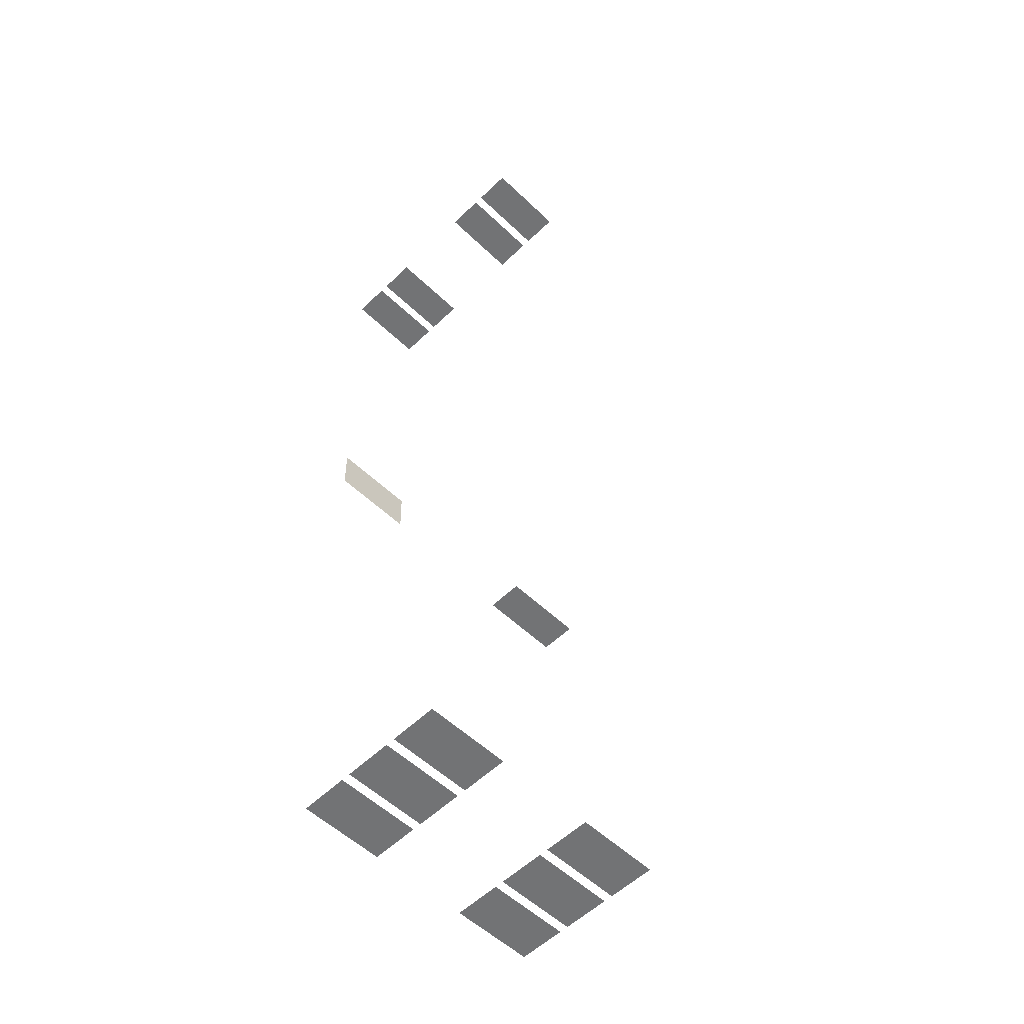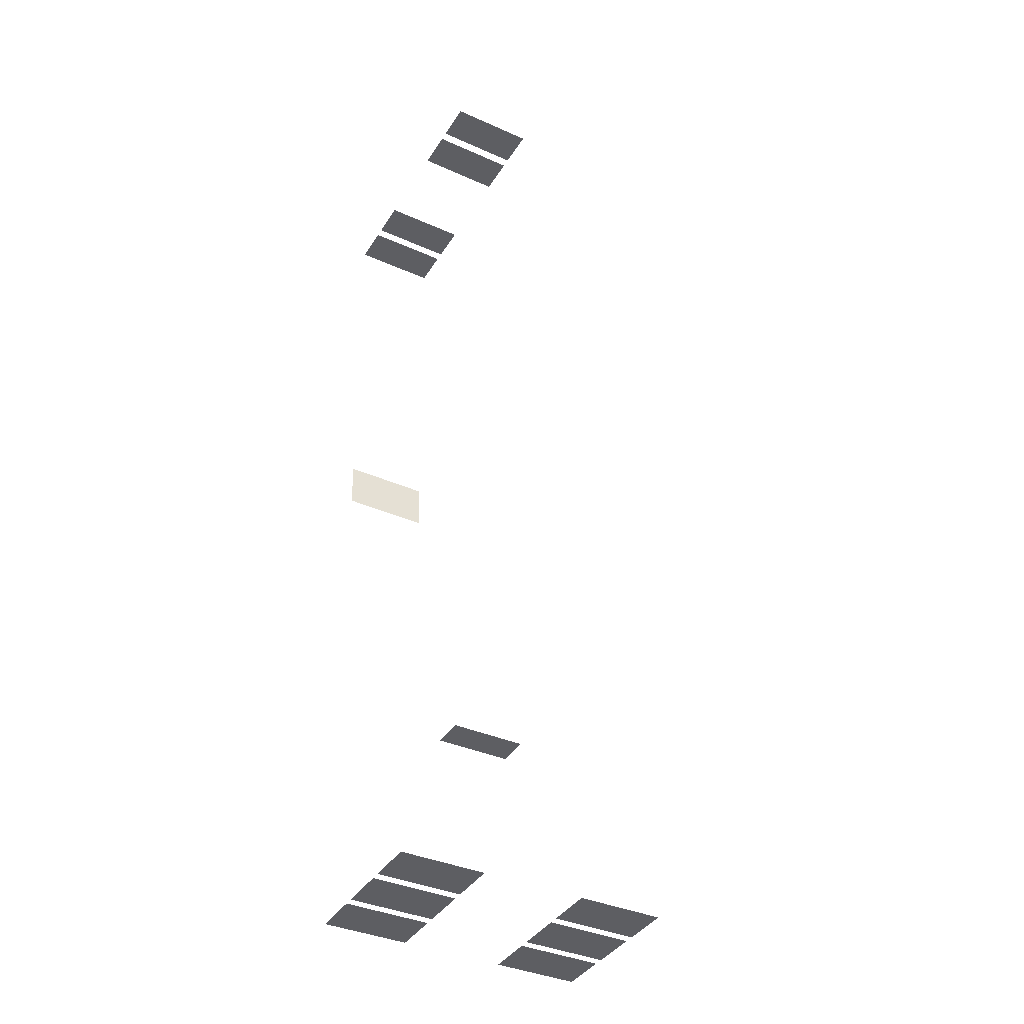
<metadata>
{"format":"obj","ext":"obj","renderer":"f3d","projection":"perspective","resolution":1024,"background":"white","views":[{"elev":-54.7,"azim":-135.2,"up":"+Z"},{"elev":-38.1,"azim":-119.4,"up":"+Z"}]}
</metadata>
<code>
o fh2-windows-base-minimal-x-glass
v 14.25 4.57 -210.8
v 11.73 4.57 -210.7
v 11.73 9.09 -210.7
v 14.25 9.09 -210.8
v 17.24 4.57 -210.9
v 14.73 4.57 -210.8
v 14.73 9.09 -210.8
v 17.24 9.09 -210.9
v 20.24 4.57 -210.9
v 17.72 4.57 -210.9
v 17.72 9.09 -210.9
v 20.24 9.09 -210.9
v 20.24 14.57 -210.9
v 17.72 14.57 -210.9
v 17.72 19.09 -210.9
v 20.24 19.09 -210.9
v 17.24 14.57 -210.9
v 14.73 14.57 -210.8
v 14.73 19.09 -210.8
v 17.24 19.09 -210.9
v 14.25 14.57 -210.8
v 11.73 14.57 -210.7
v 11.73 19.09 -210.7
v 14.25 19.09 -210.8
v 7.921 15.57 -206.6
v 6.401 15.57 -206.6
v 6.401 19.09 -206.6
v 7.921 19.09 -206.6
v 20.74 14.57 -180.8
v 20.68 14.57 -183.3
v 20.68 19.09 -183.3
v 20.74 19.09 -180.8
v 7.584 19.09 -161.1
v 7.584 14.57 -161.1
v 9.603 14.57 -161.1
v 9.603 19.09 -161.1
v 10.08 19.09 -161.2
v 10.08 14.57 -161.2
v 12.1 14.57 -161.2
v 12.1 19.09 -161.2
v 16.86 14.57 -161.3
v 18.88 14.57 -161.4
v 18.88 19.09 -161.4
v 16.86 19.09 -161.3
v 19.36 14.57 -161.4
v 21.38 14.57 -161.4
v 21.38 19.09 -161.4
v 19.36 19.09 -161.4
f 1 2 3 4
f 5 6 7 8
f 9 10 11 12
f 13 14 15 16
f 17 18 19 20
f 21 22 23 24
f 25 26 27 28
f 29 30 31 32
f 33 34 35 36
f 37 38 39 40
f 41 42 43 44
f 45 46 47 48

</code>
